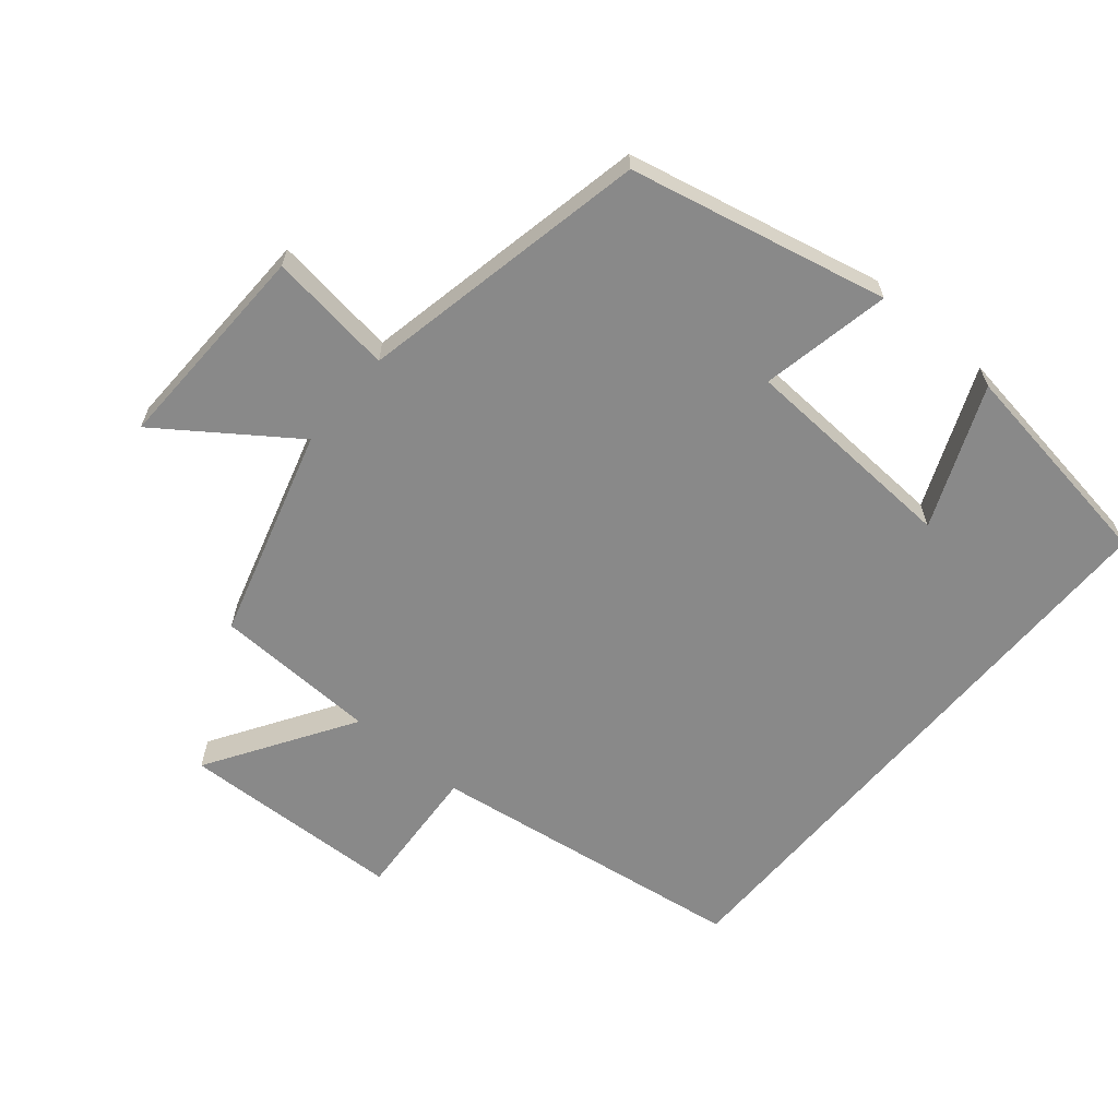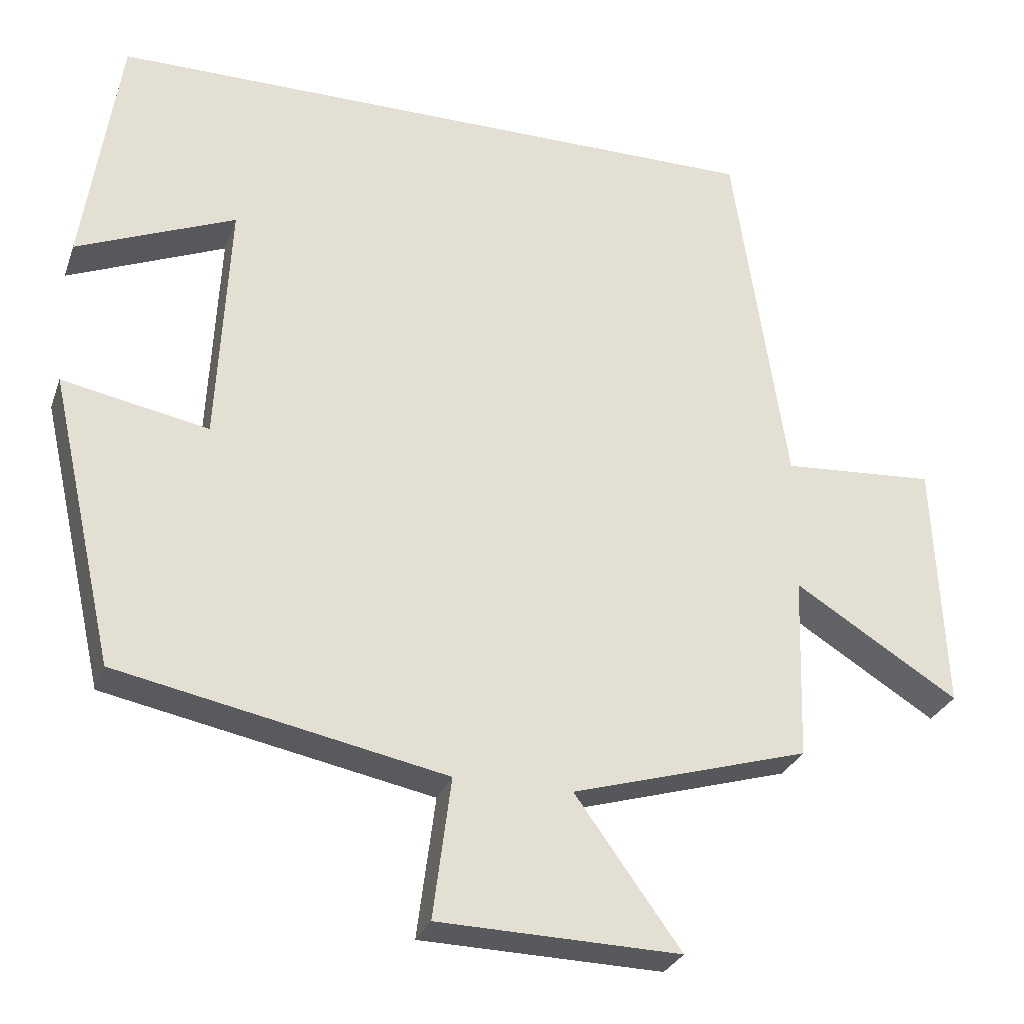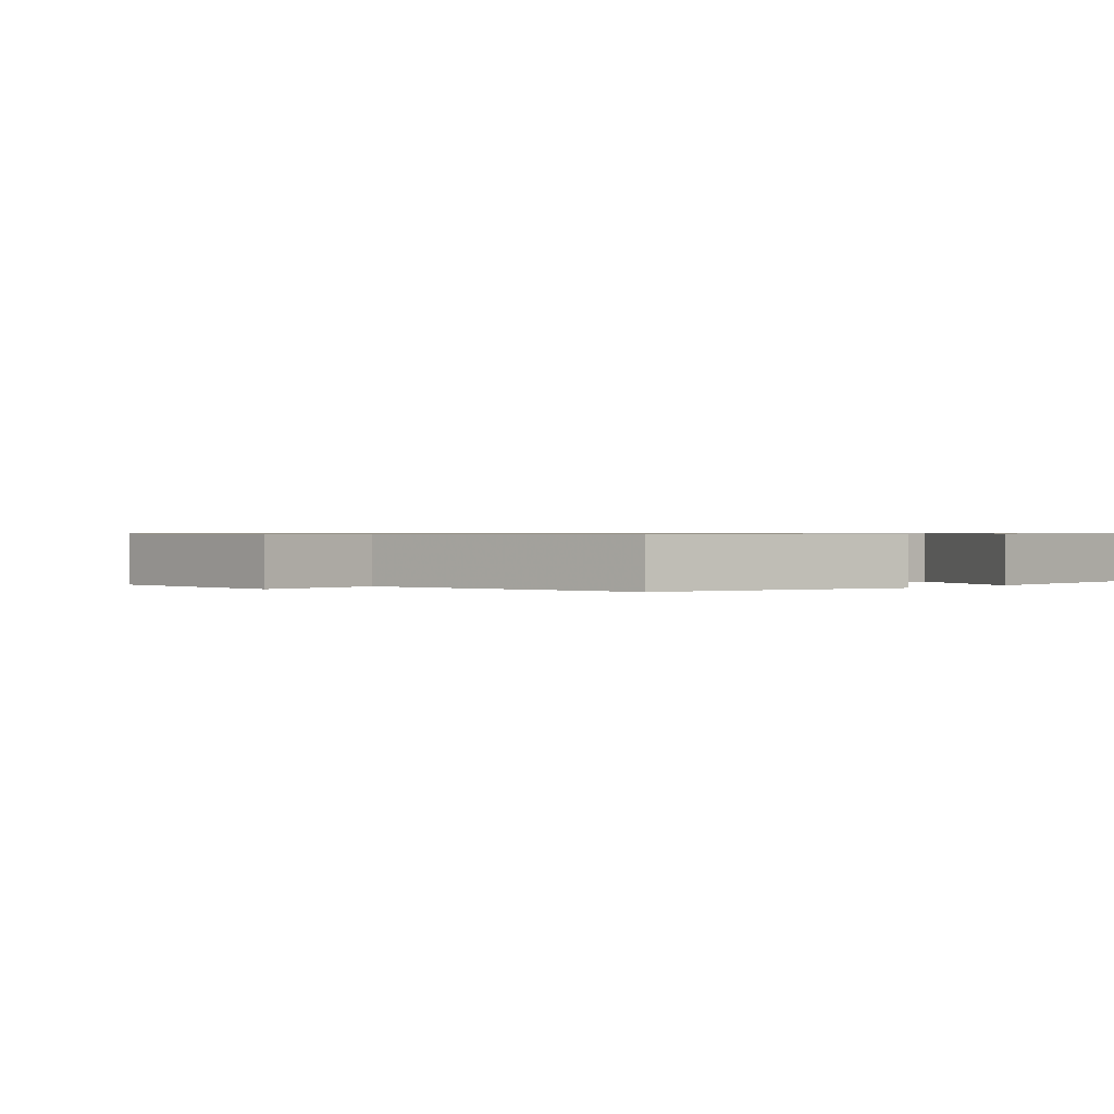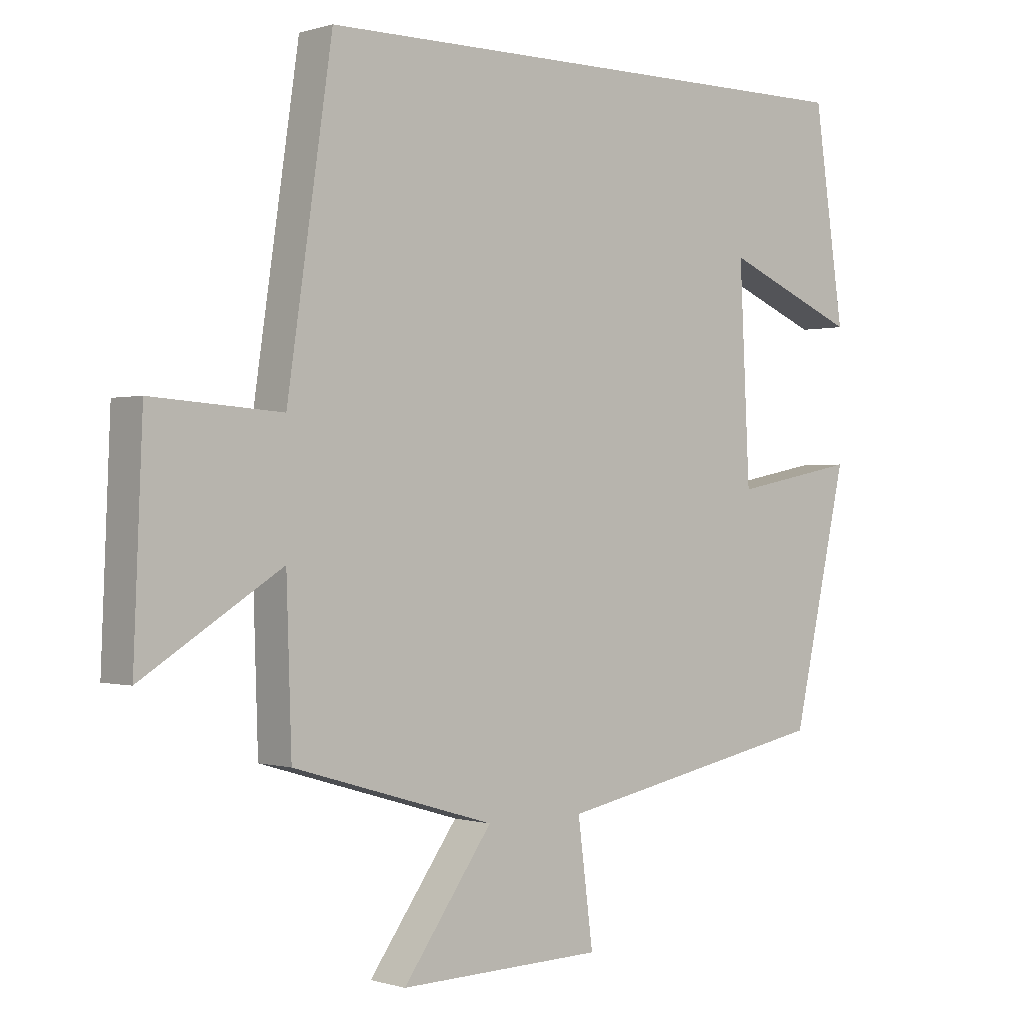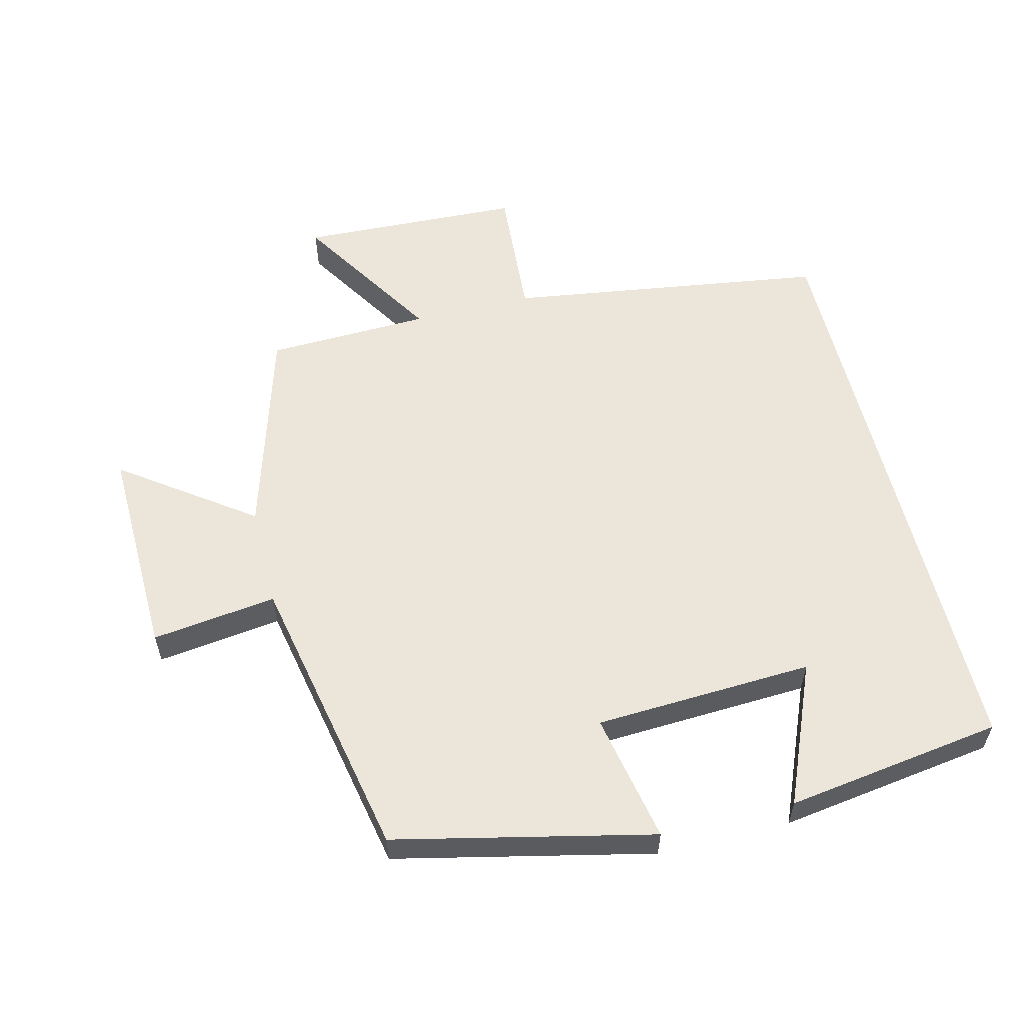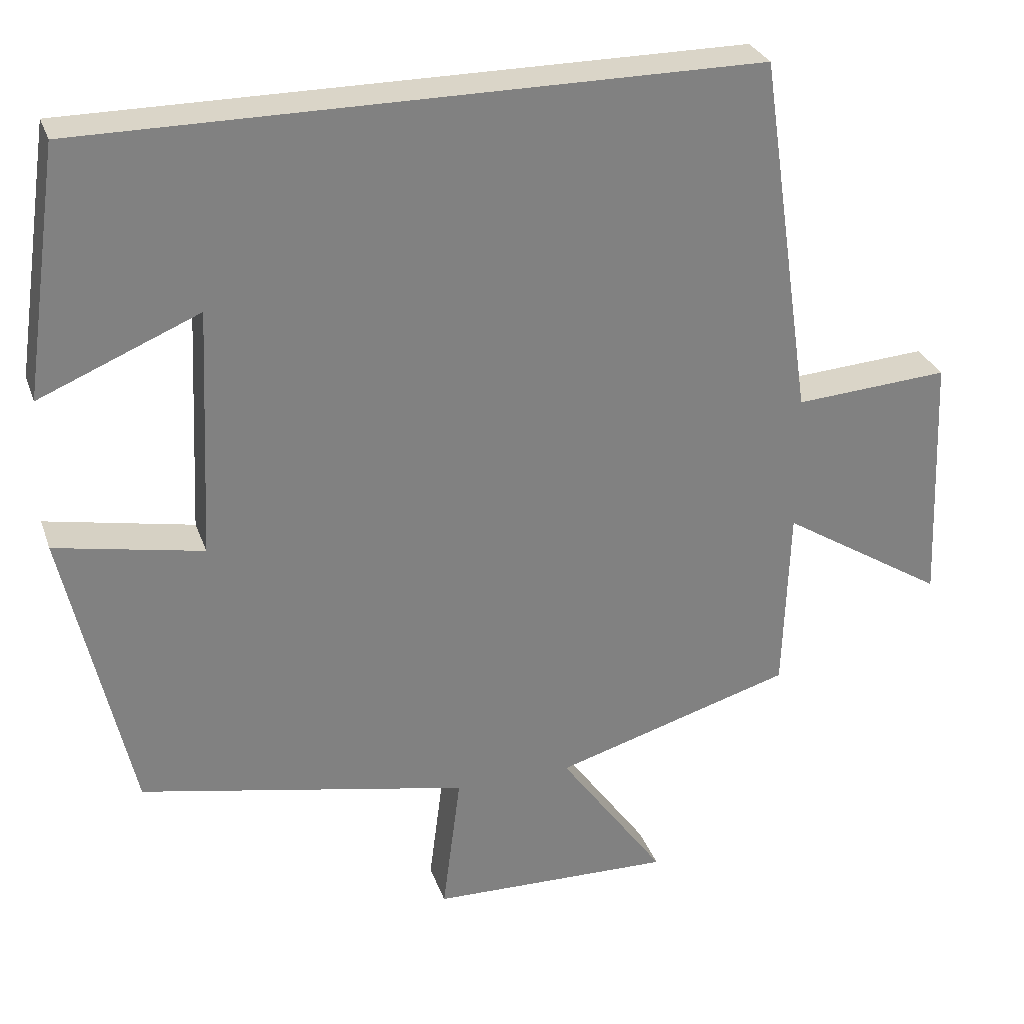
<metadata>
{"format":"obj","ext":"obj","renderer":"f3d","projection":"perspective","resolution":1024,"background":"white","views":[{"elev":-63.2,"azim":-130.2,"up":"+Y"},{"elev":-28.8,"azim":-17.7,"up":"+Z"},{"elev":0.7,"azim":-131.2,"up":"+Y"},{"elev":-0.1,"azim":139.0,"up":"+Z"},{"elev":57.5,"azim":-103.9,"up":"+Y"},{"elev":29.3,"azim":-17.5,"up":"+Z"}]}
</metadata>
<code>
v -0.453 0.07 0.5
v 0.43 0.07 0.5
v 0.5 0.07 0.022
v 0.703 0.07 0.036
v 0.717 0.07 -0.298
v 0.5 0.07 -0.162
v 0.492 0.07 -0.407
v 0.177 0.07 -0.5
v 0.317 0.07 -0.695
v -0.003 0.07 -0.687
v 0.021 0.07 -0.5
v -0.413 0.07 -0.413
v -0.5 0.07 -0.027
v -0.306 0.07 -0.065
v -0.29 0.07 0.263
v -0.5 0.07 0.175
v -0.453 0 0.5
v 0.43 0 0.5
v 0.5 0 0.022
v 0.703 0 0.036
v 0.717 0 -0.298
v 0.5 0 -0.162
v 0.492 0 -0.407
v 0.177 0 -0.5
v 0.317 0 -0.695
v -0.003 0 -0.687
v 0.021 0 -0.5
v -0.413 0 -0.413
v -0.5 0 -0.027
v -0.306 0 -0.065
v -0.29 0 0.263
v -0.5 0 0.175
f 15 16 1
f 11 12 13 14
f 11 14 15
f 8 9 10 11
f 6 7 8 11
f 6 11 15
f 3 4 5 6
f 3 6 15
f 1 2 3 15
f 17 32 31
f 30 29 28 27
f 31 30 27
f 27 26 25 24
f 27 24 23 22
f 31 27 22
f 22 21 20 19
f 31 22 19
f 31 19 18 17
f 1 17 18 2
f 2 18 19 3
f 3 19 20 4
f 4 20 21 5
f 5 21 22 6
f 6 22 23 7
f 7 23 24 8
f 8 24 25 9
f 9 25 26 10
f 10 26 27 11
f 11 27 28 12
f 12 28 29 13
f 13 29 30 14
f 14 30 31 15
f 15 31 32 16
f 16 32 17 1

</code>
